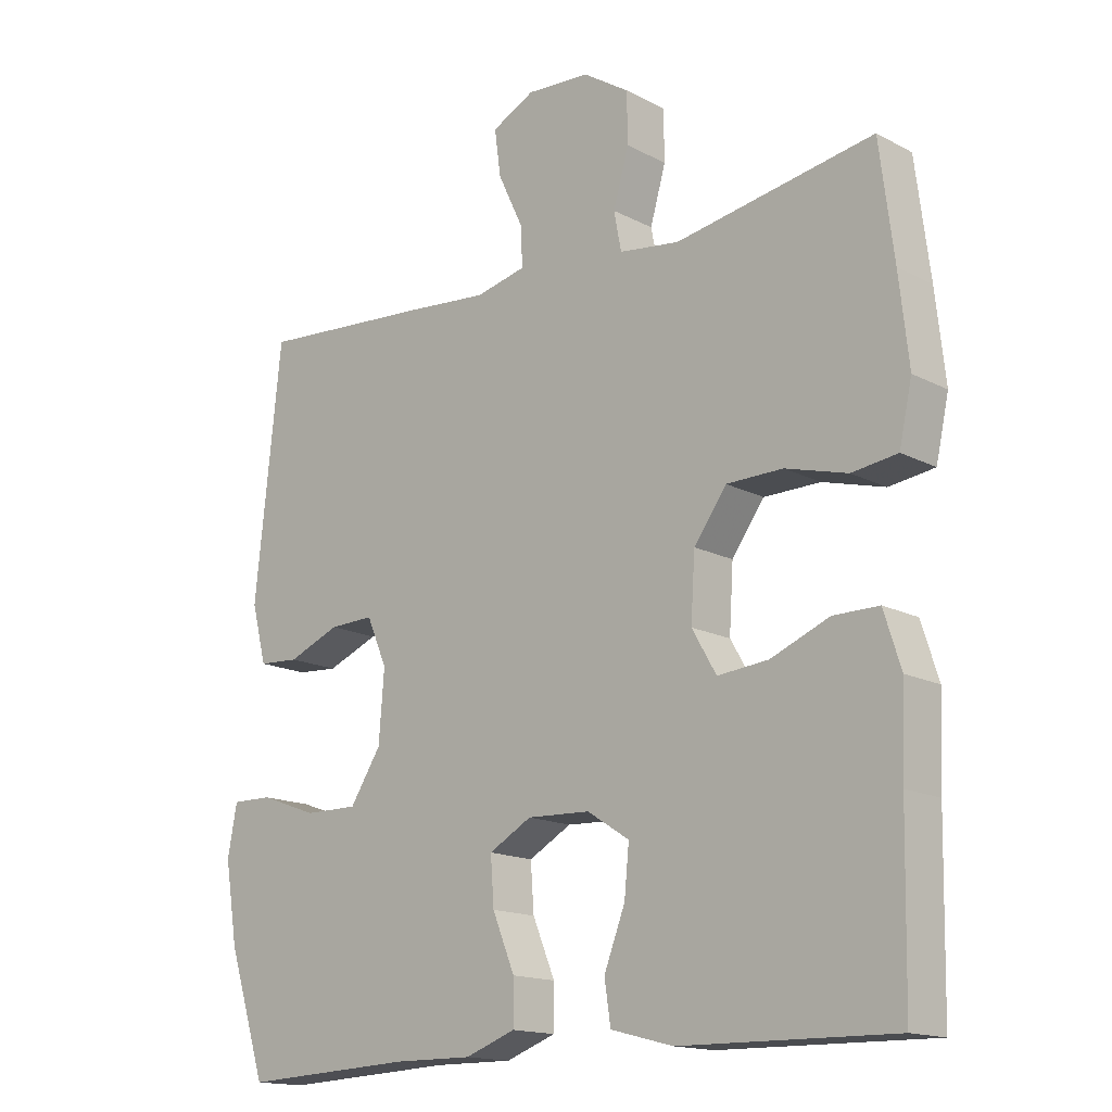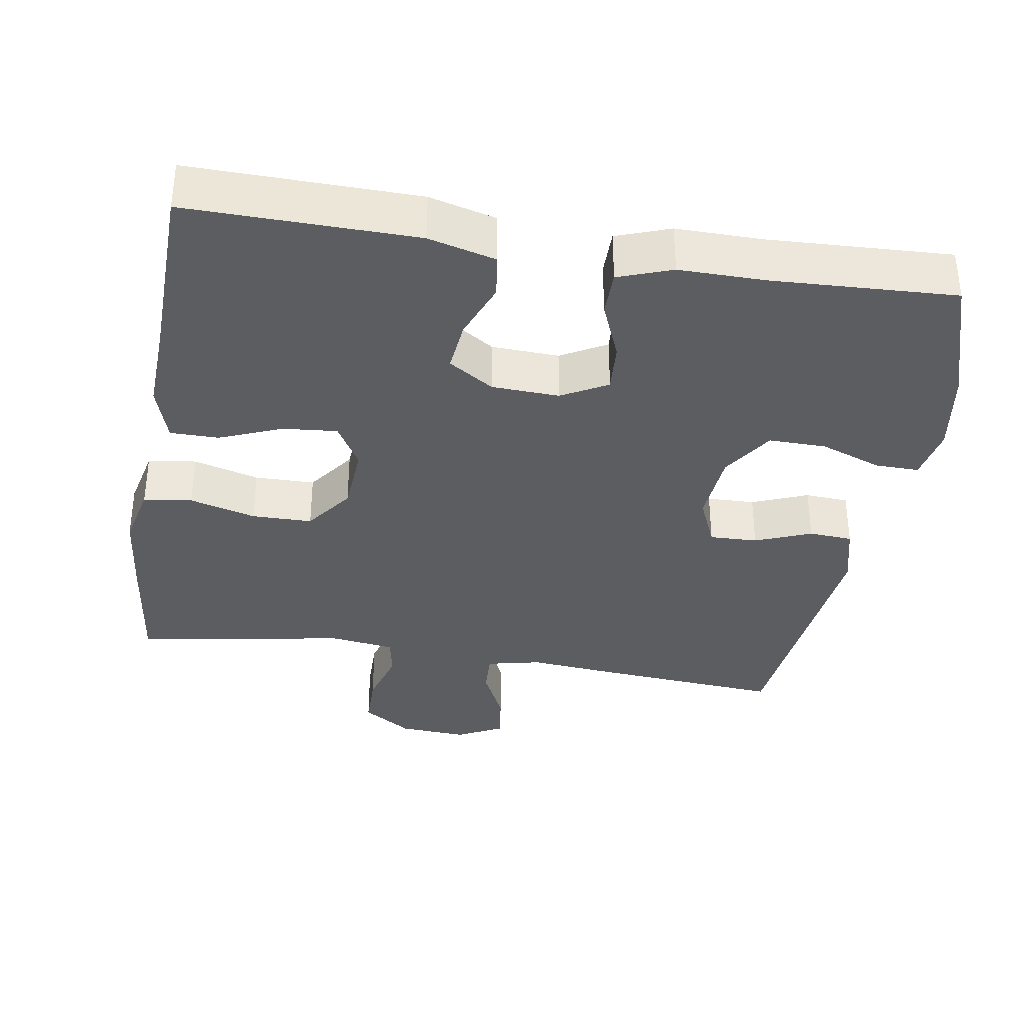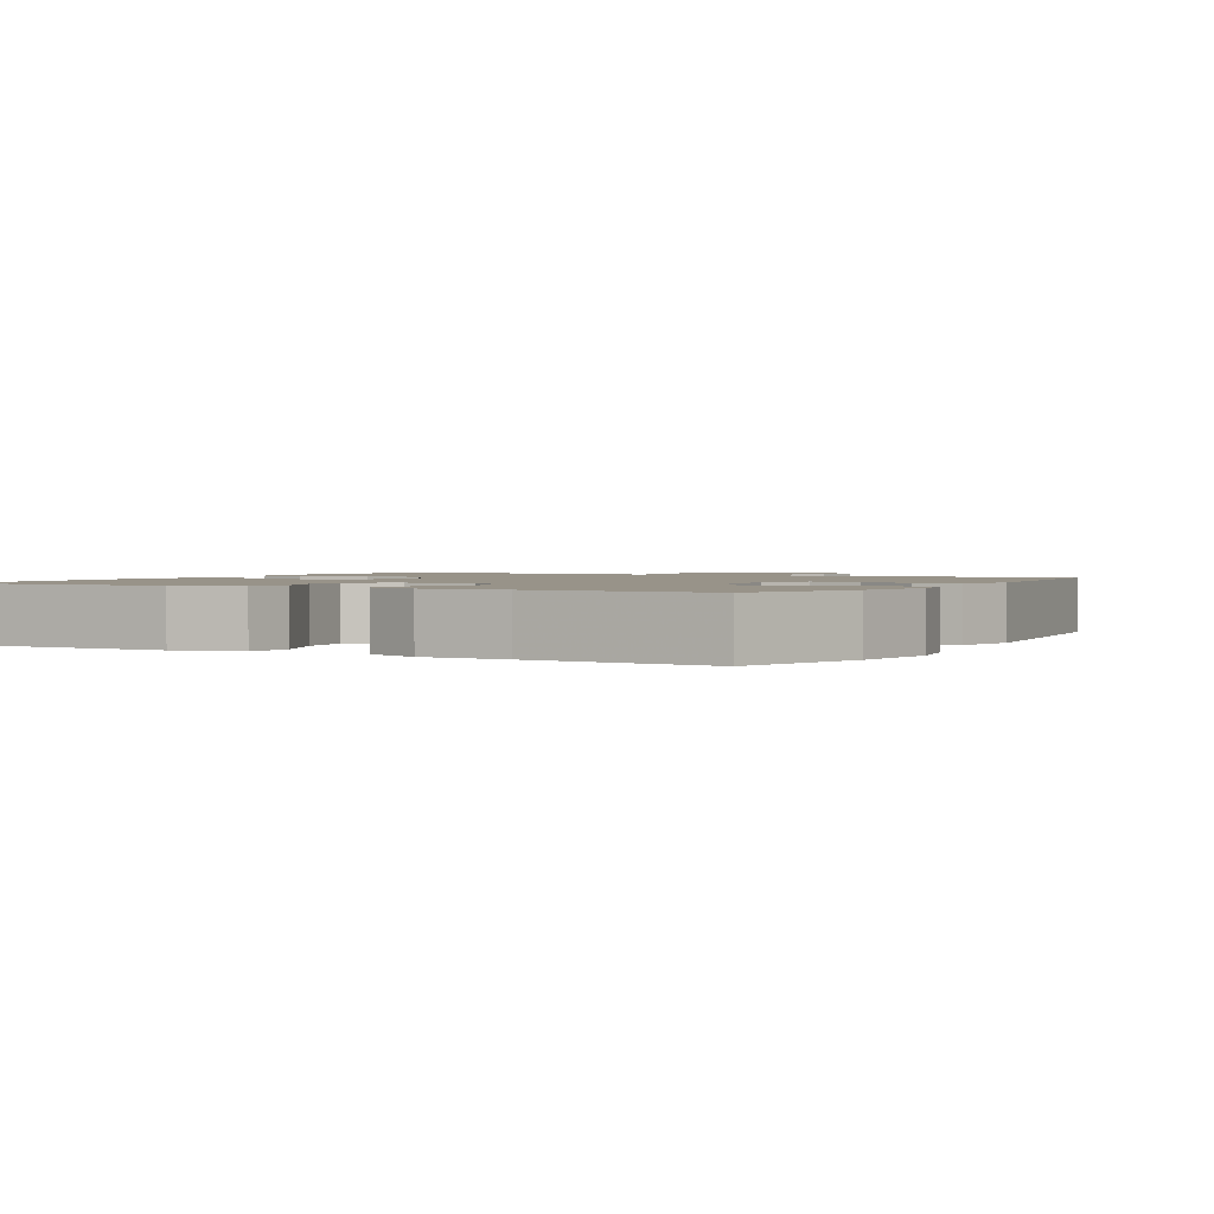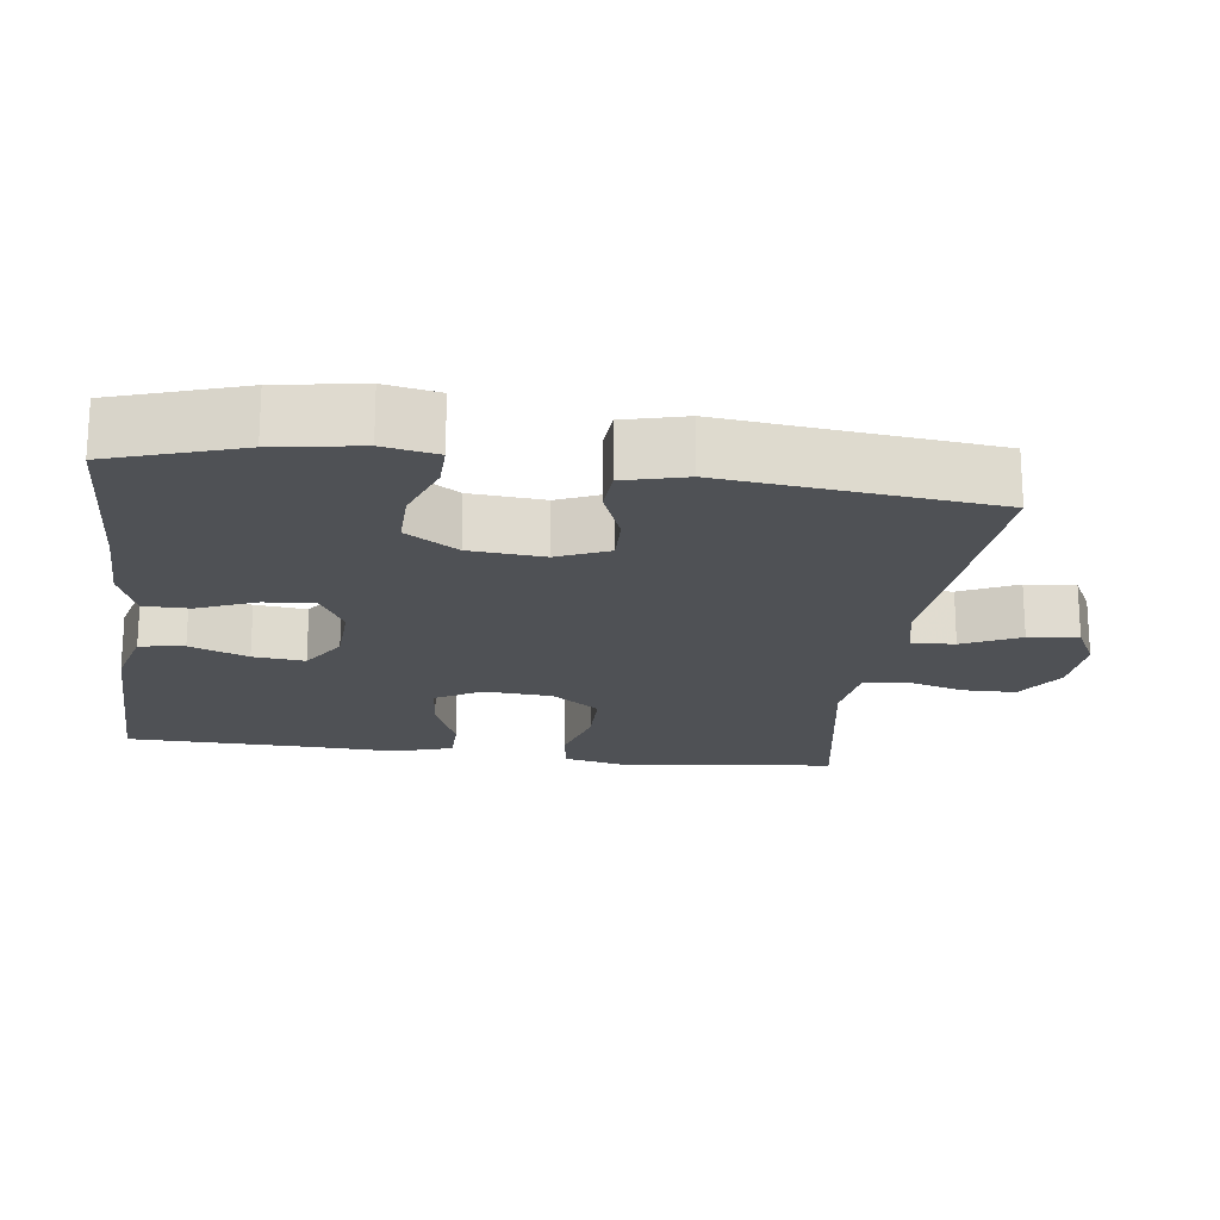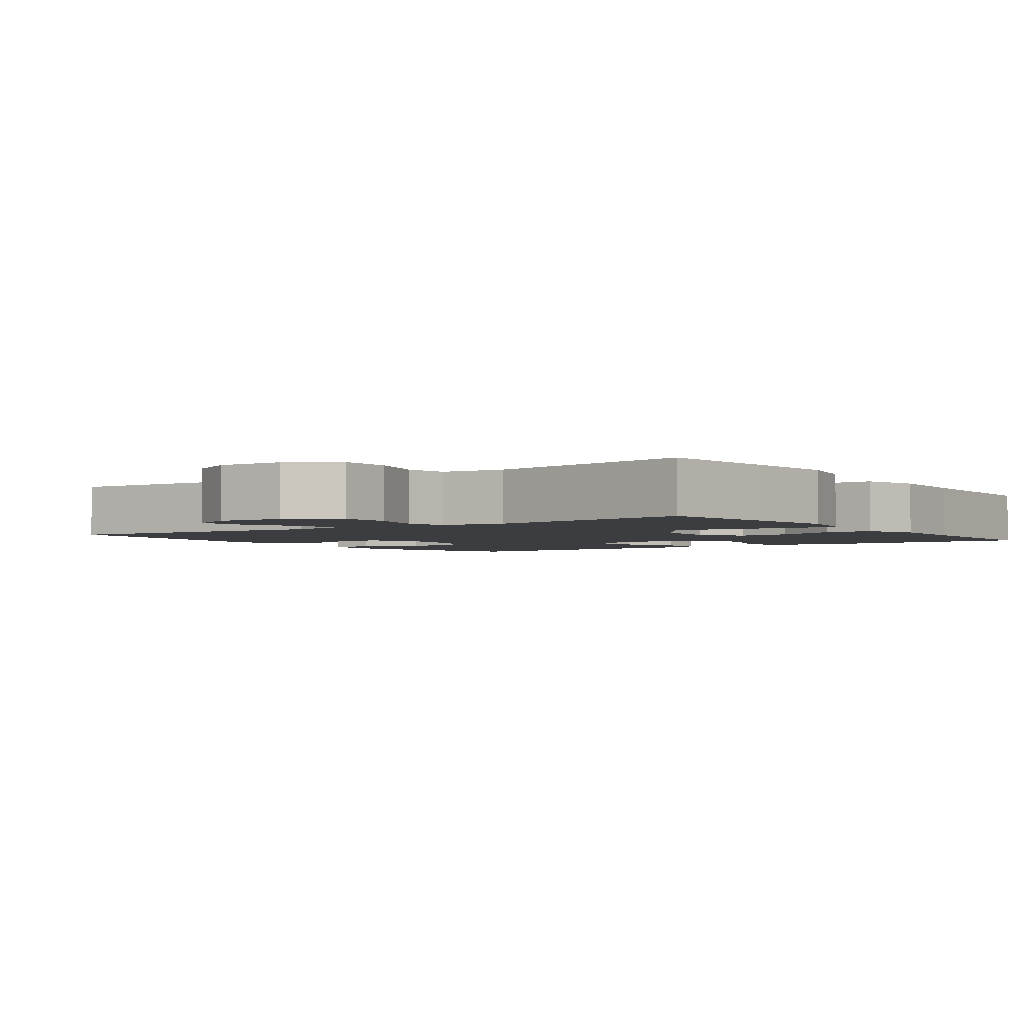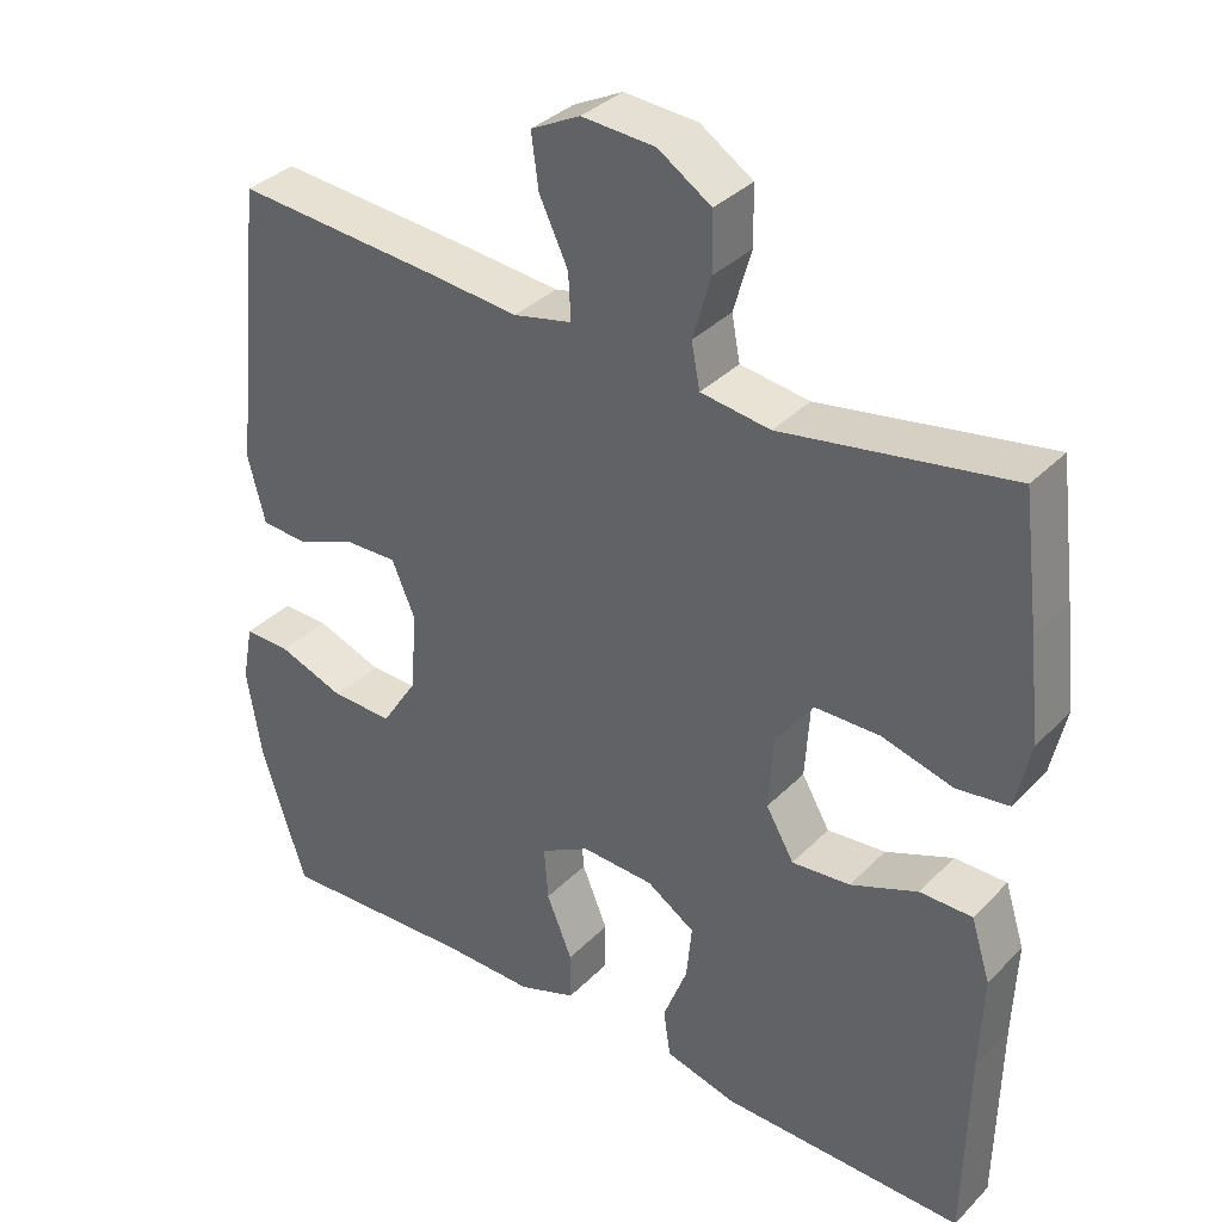
<metadata>
{"format":"obj","ext":"obj","renderer":"f3d","projection":"perspective","resolution":1024,"background":"white","views":[{"elev":-15.6,"azim":42.5,"up":"+Z"},{"elev":-35.4,"azim":170.6,"up":"+Y"},{"elev":1.6,"azim":-150.8,"up":"+Y"},{"elev":-19.8,"azim":-97.6,"up":"+Y"},{"elev":-2.8,"azim":35.6,"up":"+Y"},{"elev":35.2,"azim":37.4,"up":"+Z"}]}
</metadata>
<code>
v -0.5 0.07 0.5
v -0.241 0.07 0.48
v -0.121 0.07 0.469
v -0.046 0.07 0.486
v -0.049 0.07 0.545
v -0.086 0.07 0.623
v -0.095 0.07 0.691
v -0.032 0.07 0.723
v 0.062 0.07 0.717
v 0.13 0.07 0.673
v 0.131 0.07 0.599
v 0.108 0.07 0.519
v 0.119 0.07 0.462
v 0.208 0.07 0.45
v 0.5 0.07 0.5
v 0.521 0.07 0.333
v 0.535 0.07 0.205
v 0.516 0.07 0.119
v 0.449 0.07 0.11
v 0.358 0.07 0.135
v 0.275 0.07 0.134
v 0.227 0.07 0.068
v 0.221 0.07 -0.026
v 0.257 0.07 -0.088
v 0.332 0.07 -0.081
v 0.418 0.07 -0.046
v 0.485 0.07 -0.046
v 0.51 0.07 -0.125
v 0.505 0.07 -0.248
v 0.5 0.07 -0.5
v 0.187 0.07 -0.495
v 0.095 0.07 -0.471
v 0.086 0.07 -0.41
v 0.117 0.07 -0.33
v 0.124 0.07 -0.259
v 0.062 0.07 -0.219
v -0.031 0.07 -0.215
v -0.094 0.07 -0.25
v -0.089 0.07 -0.319
v -0.056 0.07 -0.399
v -0.056 0.07 -0.462
v -0.13 0.07 -0.489
v -0.247 0.07 -0.488
v -0.5 0.07 -0.5
v -0.557 0.07 -0.323
v -0.576 0.07 -0.206
v -0.562 0.07 -0.132
v -0.502 0.07 -0.133
v -0.417 0.07 -0.164
v -0.338 0.07 -0.165
v -0.292 0.07 -0.094
v -0.284 0.07 0.008
v -0.314 0.07 0.078
v -0.38 0.07 0.076
v -0.457 0.07 0.045
v -0.517 0.07 0.049
v -0.539 0.07 0.134
v -0.5 0 0.5
v -0.241 0 0.48
v -0.121 0 0.469
v -0.046 0 0.486
v -0.049 0 0.545
v -0.086 0 0.623
v -0.095 0 0.691
v -0.032 0 0.723
v 0.062 0 0.717
v 0.13 0 0.673
v 0.131 0 0.599
v 0.108 0 0.519
v 0.119 0 0.462
v 0.208 0 0.45
v 0.5 0 0.5
v 0.521 0 0.333
v 0.535 0 0.205
v 0.516 0 0.119
v 0.449 0 0.11
v 0.358 0 0.135
v 0.275 0 0.134
v 0.227 0 0.068
v 0.221 0 -0.026
v 0.257 0 -0.088
v 0.332 0 -0.081
v 0.418 0 -0.046
v 0.485 0 -0.046
v 0.51 0 -0.125
v 0.505 0 -0.248
v 0.5 0 -0.5
v 0.187 0 -0.495
v 0.095 0 -0.471
v 0.086 0 -0.41
v 0.117 0 -0.33
v 0.124 0 -0.259
v 0.062 0 -0.219
v -0.031 0 -0.215
v -0.094 0 -0.25
v -0.089 0 -0.319
v -0.056 0 -0.399
v -0.056 0 -0.462
v -0.13 0 -0.489
v -0.247 0 -0.488
v -0.5 0 -0.5
v -0.557 0 -0.323
v -0.576 0 -0.206
v -0.562 0 -0.132
v -0.502 0 -0.133
v -0.417 0 -0.164
v -0.338 0 -0.165
v -0.292 0 -0.094
v -0.284 0 0.008
v -0.314 0 0.078
v -0.38 0 0.076
v -0.457 0 0.045
v -0.517 0 0.049
v -0.539 0 0.134
f 54 55 56 57
f 53 54 57 1
f 46 47 48 49
f 46 49 50
f 43 44 45 46
f 43 46 50
f 42 43 50 51
f 39 40 41 42
f 38 39 42 51
f 31 32 33 34
f 29 30 31 34
f 29 34 35
f 28 29 35 36
f 25 26 27 28
f 24 25 28 36
f 17 18 19 20
f 17 20 21
f 14 15 16 17
f 13 14 17 21
f 9 10 11 12
f 9 12 13
f 8 9 13
f 5 6 7 8
f 4 5 8 13
f 3 4 13 21
f 53 1 2 3
f 52 53 3 21
f 37 38 51 52
f 37 52 21 22
f 23 24 36 37
f 22 23 37
f 114 113 112 111
f 58 114 111 110
f 106 105 104 103
f 107 106 103
f 103 102 101 100
f 107 103 100
f 108 107 100 99
f 99 98 97 96
f 108 99 96 95
f 91 90 89 88
f 91 88 87 86
f 92 91 86
f 93 92 86 85
f 85 84 83 82
f 93 85 82 81
f 77 76 75 74
f 78 77 74
f 74 73 72 71
f 78 74 71 70
f 69 68 67 66
f 70 69 66
f 70 66 65
f 65 64 63 62
f 70 65 62 61
f 78 70 61 60
f 60 59 58 110
f 78 60 110 109
f 109 108 95 94
f 79 78 109 94
f 94 93 81 80
f 94 80 79
f 1 58 59 2
f 2 59 60 3
f 3 60 61 4
f 4 61 62 5
f 5 62 63 6
f 6 63 64 7
f 7 64 65 8
f 8 65 66 9
f 9 66 67 10
f 10 67 68 11
f 11 68 69 12
f 12 69 70 13
f 13 70 71 14
f 14 71 72 15
f 15 72 73 16
f 16 73 74 17
f 17 74 75 18
f 18 75 76 19
f 19 76 77 20
f 20 77 78 21
f 21 78 79 22
f 22 79 80 23
f 23 80 81 24
f 24 81 82 25
f 25 82 83 26
f 26 83 84 27
f 27 84 85 28
f 28 85 86 29
f 29 86 87 30
f 30 87 88 31
f 31 88 89 32
f 32 89 90 33
f 33 90 91 34
f 34 91 92 35
f 35 92 93 36
f 36 93 94 37
f 37 94 95 38
f 38 95 96 39
f 39 96 97 40
f 40 97 98 41
f 41 98 99 42
f 42 99 100 43
f 43 100 101 44
f 44 101 102 45
f 45 102 103 46
f 46 103 104 47
f 47 104 105 48
f 48 105 106 49
f 49 106 107 50
f 50 107 108 51
f 51 108 109 52
f 52 109 110 53
f 53 110 111 54
f 54 111 112 55
f 55 112 113 56
f 56 113 114 57
f 57 114 58 1

</code>
